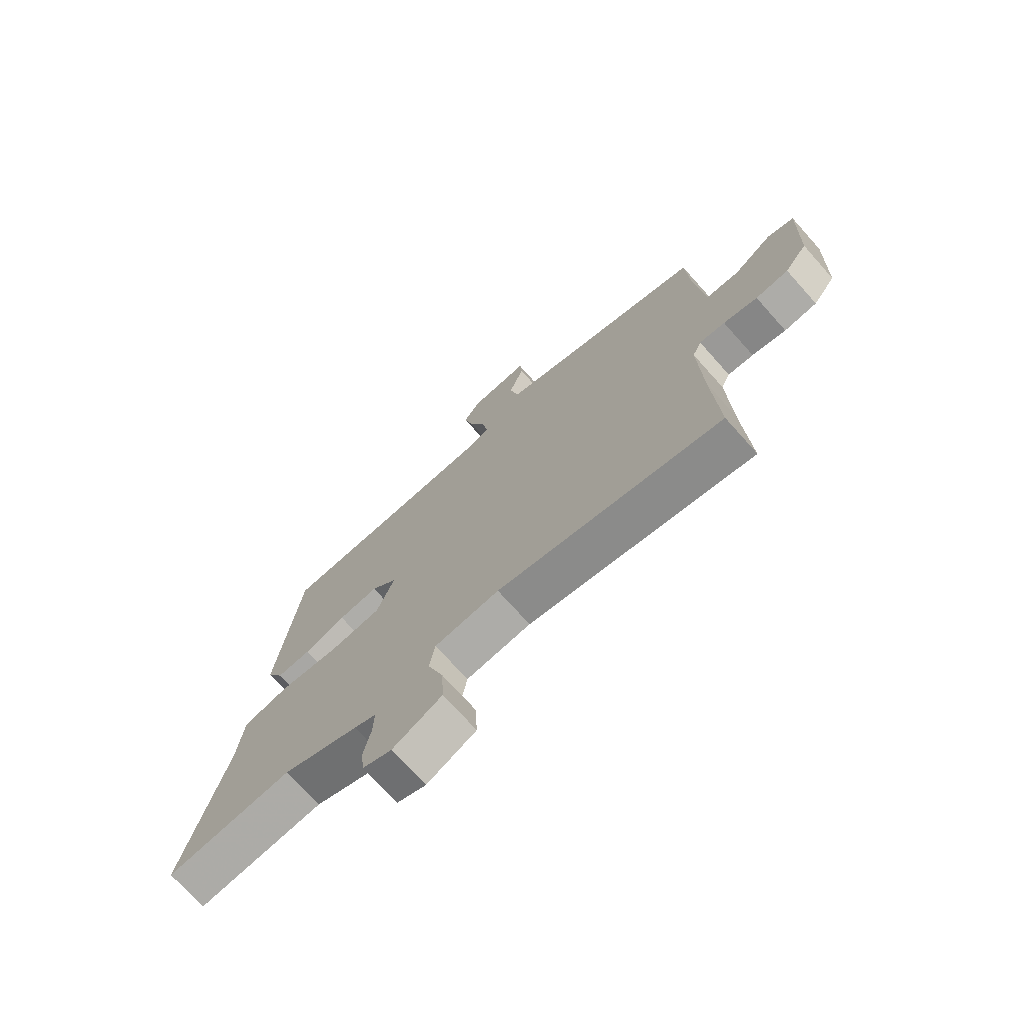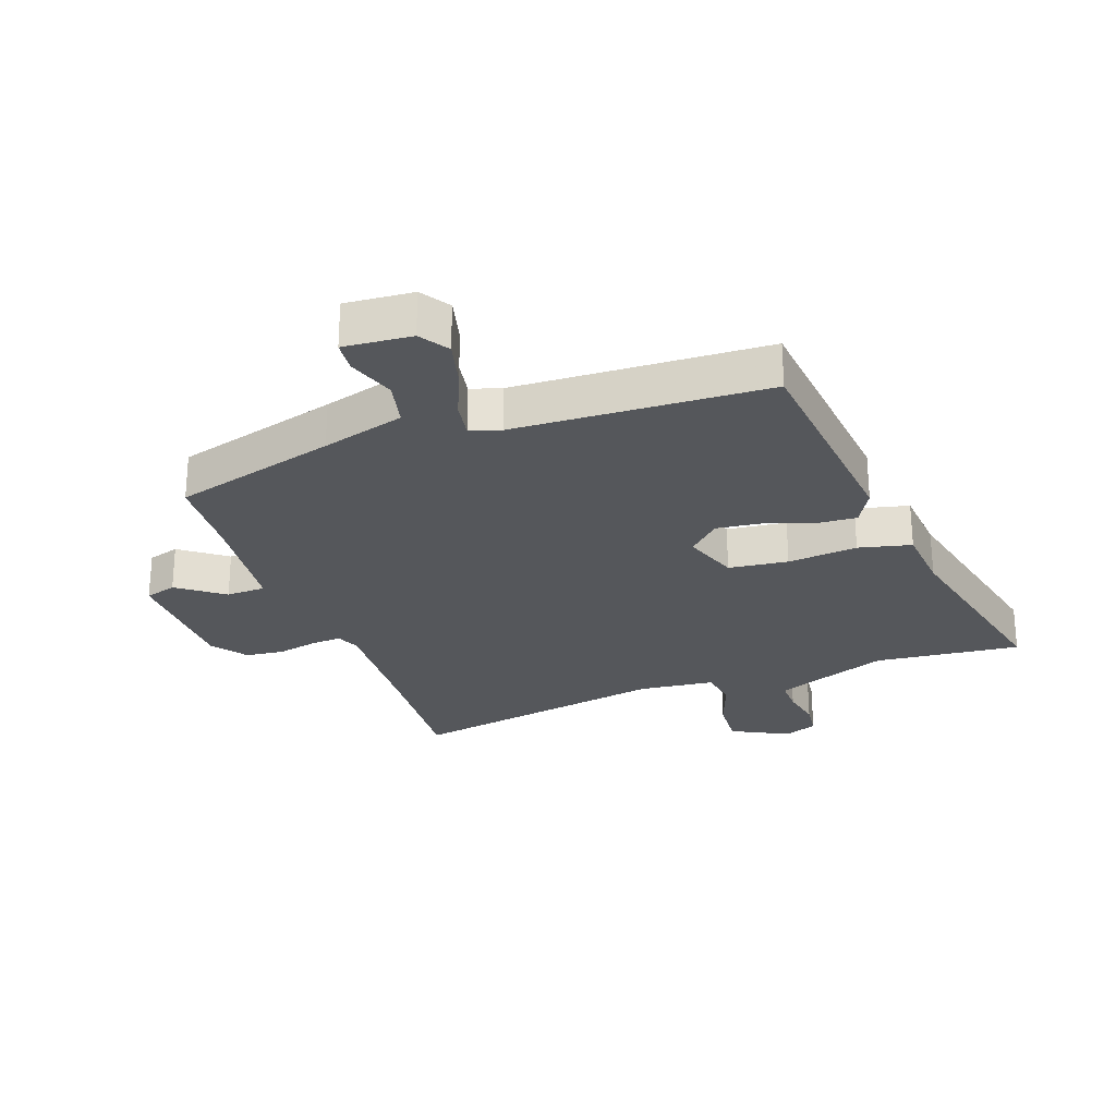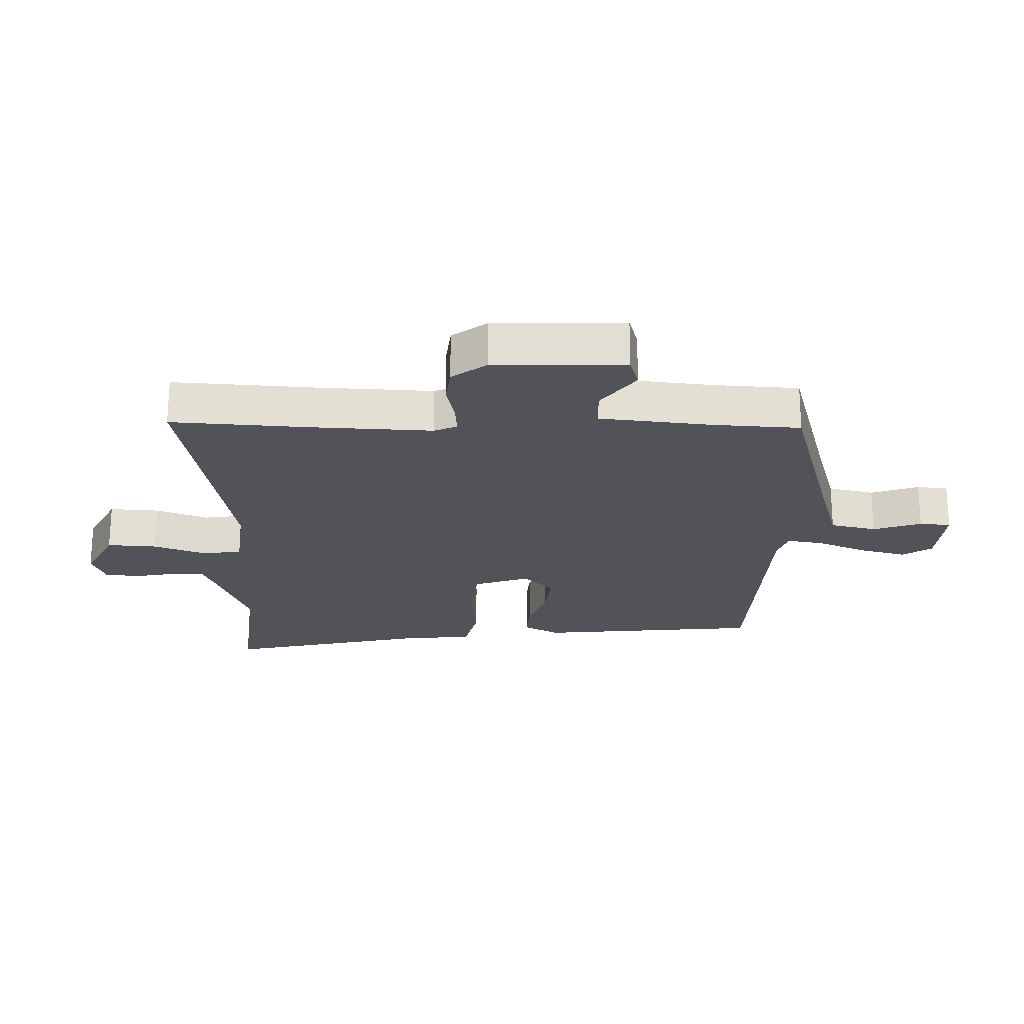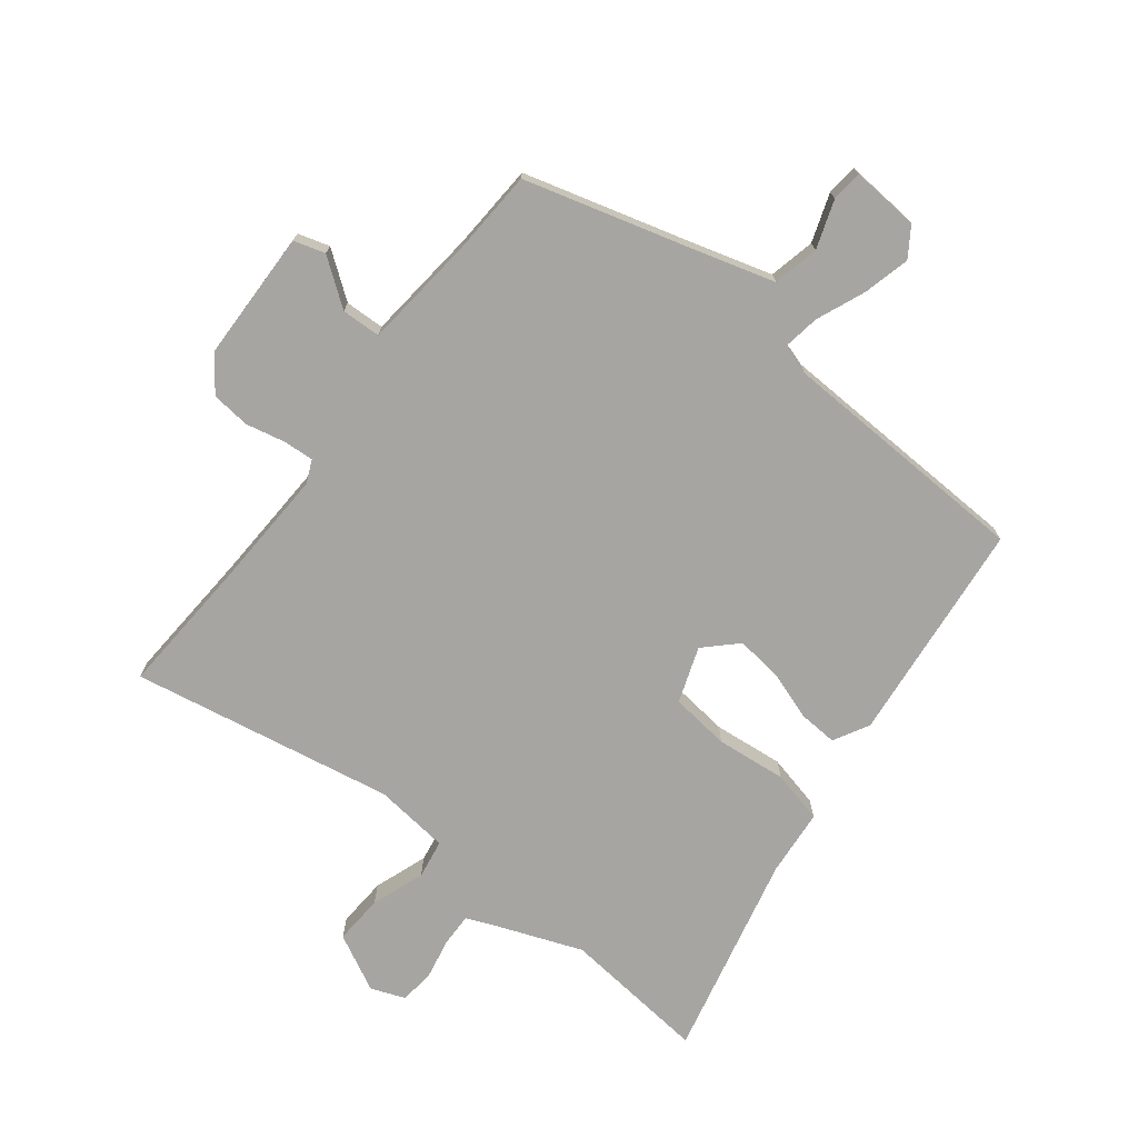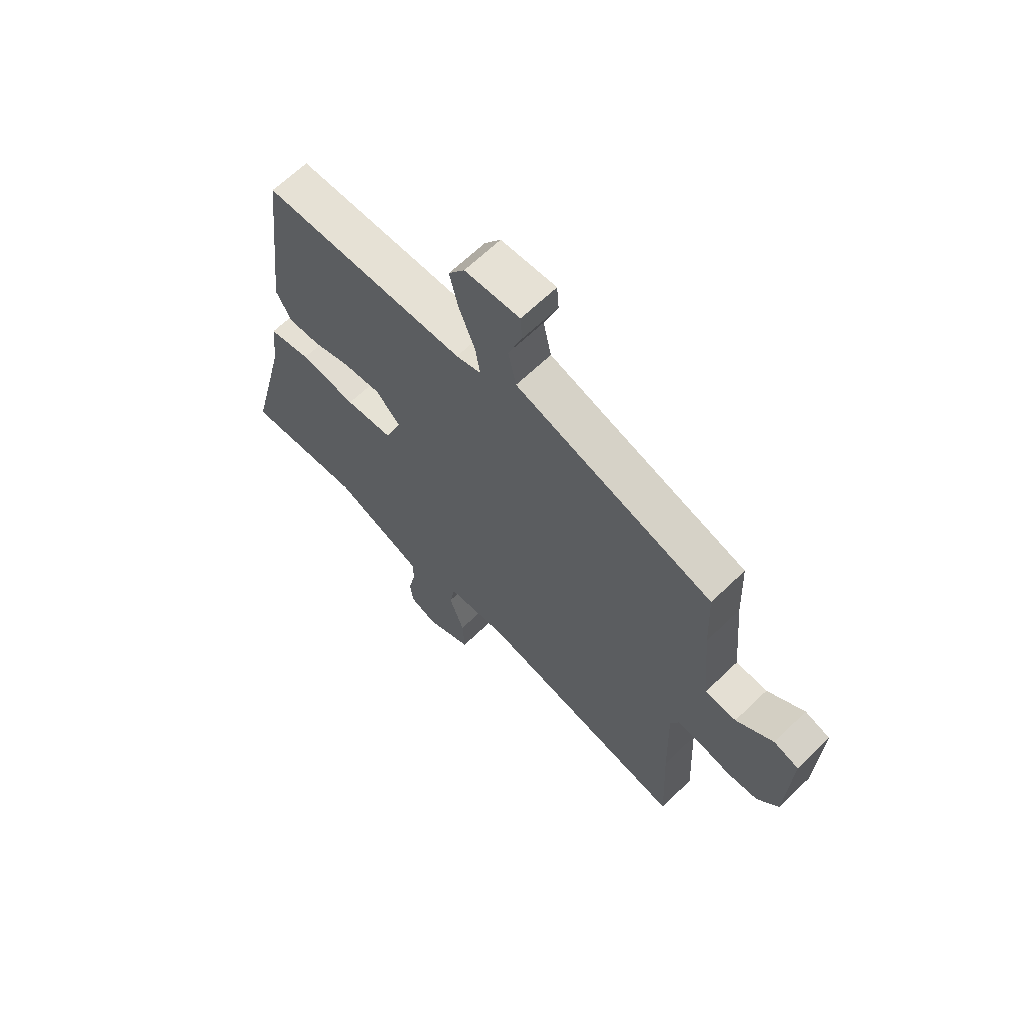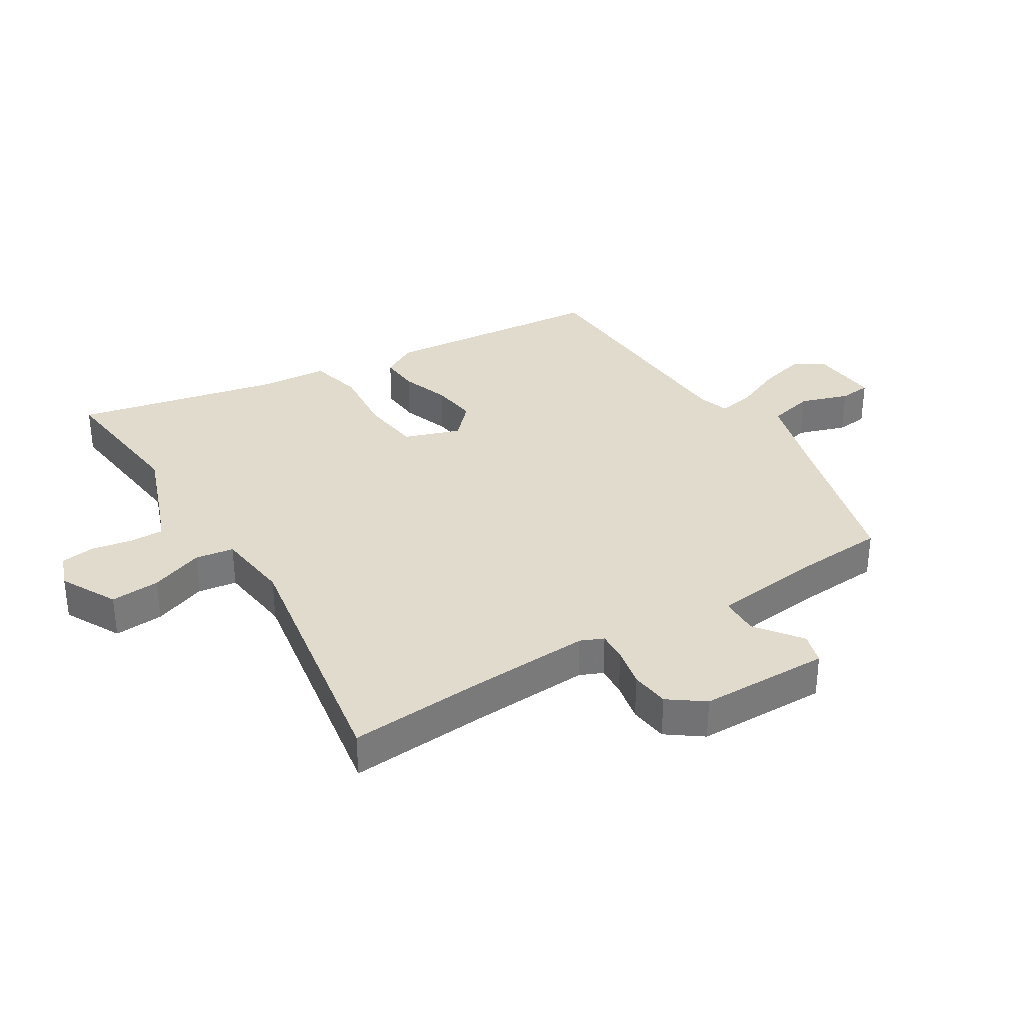
<metadata>
{"format":"obj","ext":"obj","renderer":"f3d","projection":"perspective","resolution":1024,"background":"white","views":[{"elev":-72.6,"azim":-138.2,"up":"+Z"},{"elev":-26.6,"azim":18.9,"up":"+Y"},{"elev":-22.7,"azim":-92.1,"up":"+Y"},{"elev":-73.6,"azim":-38.6,"up":"+Y"},{"elev":65.4,"azim":-134.1,"up":"+Z"},{"elev":33.8,"azim":-123.0,"up":"+Y"}]}
</metadata>
<code>
v 0.586 0.07 -0.508
v 0.348 0.07 -0.487
v 0.204 0.07 -0.544
v 0.162 0.07 -0.562
v 0.164 0.07 -0.616
v 0.178 0.07 -0.683
v 0.172 0.07 -0.739
v 0.117 0.07 -0.761
v 0.024 0.07 -0.715
v 0.028 0.07 -0.634
v 0.058 0.07 -0.547
v 0.047 0.07 -0.484
v -0.076 0.07 -0.472
v -0.503 0.07 -0.555
v -0.492 0.07 -0.332
v -0.486 0.07 -0.135
v -0.503 0.07 -0.098
v -0.552 0.07 -0.102
v -0.617 0.07 -0.117
v -0.68 0.07 -0.111
v -0.723 0.07 -0.055
v -0.731 0.07 0.157
v -0.68 0.07 0.173
v -0.605 0.07 0.119
v -0.541 0.07 0.122
v -0.524 0.07 0.308
v -0.518 0.07 0.447
v -0.252 0.07 0.525
v -0.117 0.07 0.566
v -0.101 0.07 0.641
v -0.129 0.07 0.719
v -0.125 0.07 0.77
v -0.014 0.07 0.763
v 0.018 0.07 0.716
v 0 0.07 0.64
v -0.032 0.07 0.56
v -0.041 0.07 0.5
v 0.009 0.07 0.485
v 0.421 0.07 0.474
v 0.463 0.07 0.11
v 0.432 0.07 0.052
v 0.368 0.07 0.055
v 0.289 0.07 0.081
v 0.214 0.07 0.089
v 0.164 0.07 0.039
v 0.197 0.07 -0.051
v 0.294 0.07 -0.061
v 0.408 0.07 -0.048
v 0.494 0.07 -0.067
v 0.505 0.07 -0.176
v 0.586 0 -0.508
v 0.348 0 -0.487
v 0.204 0 -0.544
v 0.162 0 -0.562
v 0.164 0 -0.616
v 0.178 0 -0.683
v 0.172 0 -0.739
v 0.117 0 -0.761
v 0.024 0 -0.715
v 0.028 0 -0.634
v 0.058 0 -0.547
v 0.047 0 -0.484
v -0.076 0 -0.472
v -0.503 0 -0.555
v -0.492 0 -0.332
v -0.486 0 -0.135
v -0.503 0 -0.098
v -0.552 0 -0.102
v -0.617 0 -0.117
v -0.68 0 -0.111
v -0.723 0 -0.055
v -0.731 0 0.157
v -0.68 0 0.173
v -0.605 0 0.119
v -0.541 0 0.122
v -0.524 0 0.308
v -0.518 0 0.447
v -0.252 0 0.525
v -0.117 0 0.566
v -0.101 0 0.641
v -0.129 0 0.719
v -0.125 0 0.77
v -0.014 0 0.763
v 0.018 0 0.716
v 0 0 0.64
v -0.032 0 0.56
v -0.041 0 0.5
v 0.009 0 0.485
v 0.421 0 0.474
v 0.463 0 0.11
v 0.432 0 0.052
v 0.368 0 0.055
v 0.289 0 0.081
v 0.214 0 0.089
v 0.164 0 0.039
v 0.197 0 -0.051
v 0.294 0 -0.061
v 0.408 0 -0.048
v 0.494 0 -0.067
v 0.505 0 -0.176
f 47 48 49 50
f 50 1 2
f 47 50 2
f 46 47 2
f 45 46 2 3
f 41 42 43
f 40 41 43
f 39 40 43
f 38 39 43
f 37 38 43 44
f 34 35 36
f 33 34 36
f 32 33 36
f 31 32 36
f 30 31 36
f 29 30 36 37
f 37 44 45
f 29 37 45
f 28 29 45
f 22 23 24
f 21 22 24
f 20 21 24
f 19 20 24
f 18 19 24
f 17 18 24 25
f 16 17 25 26
f 13 14 15
f 12 13 15 16
f 9 10 11
f 8 9 11
f 7 8 11
f 6 7 11
f 5 6 11
f 4 5 11 12
f 3 4 12
f 27 28 45
f 26 27 45
f 16 26 45
f 12 16 45
f 3 12 45
f 100 99 98 97
f 52 51 100
f 52 100 97
f 52 97 96
f 53 52 96 95
f 93 92 91
f 93 91 90
f 93 90 89
f 93 89 88
f 94 93 88 87
f 86 85 84
f 86 84 83
f 86 83 82
f 86 82 81
f 86 81 80
f 87 86 80 79
f 95 94 87
f 95 87 79
f 95 79 78
f 74 73 72
f 74 72 71
f 74 71 70
f 74 70 69
f 74 69 68
f 75 74 68 67
f 76 75 67 66
f 65 64 63
f 66 65 63 62
f 61 60 59
f 61 59 58
f 61 58 57
f 61 57 56
f 61 56 55
f 62 61 55 54
f 62 54 53
f 95 78 77
f 95 77 76
f 95 76 66
f 95 66 62
f 95 62 53
f 1 51 52 2
f 2 52 53 3
f 3 53 54 4
f 4 54 55 5
f 5 55 56 6
f 6 56 57 7
f 7 57 58 8
f 8 58 59 9
f 9 59 60 10
f 10 60 61 11
f 11 61 62 12
f 12 62 63 13
f 13 63 64 14
f 14 64 65 15
f 15 65 66 16
f 16 66 67 17
f 17 67 68 18
f 18 68 69 19
f 19 69 70 20
f 20 70 71 21
f 21 71 72 22
f 22 72 73 23
f 23 73 74 24
f 24 74 75 25
f 25 75 76 26
f 26 76 77 27
f 27 77 78 28
f 28 78 79 29
f 29 79 80 30
f 30 80 81 31
f 31 81 82 32
f 32 82 83 33
f 33 83 84 34
f 34 84 85 35
f 35 85 86 36
f 36 86 87 37
f 37 87 88 38
f 38 88 89 39
f 39 89 90 40
f 40 90 91 41
f 41 91 92 42
f 42 92 93 43
f 43 93 94 44
f 44 94 95 45
f 45 95 96 46
f 46 96 97 47
f 47 97 98 48
f 48 98 99 49
f 49 99 100 50
f 50 100 51 1

</code>
